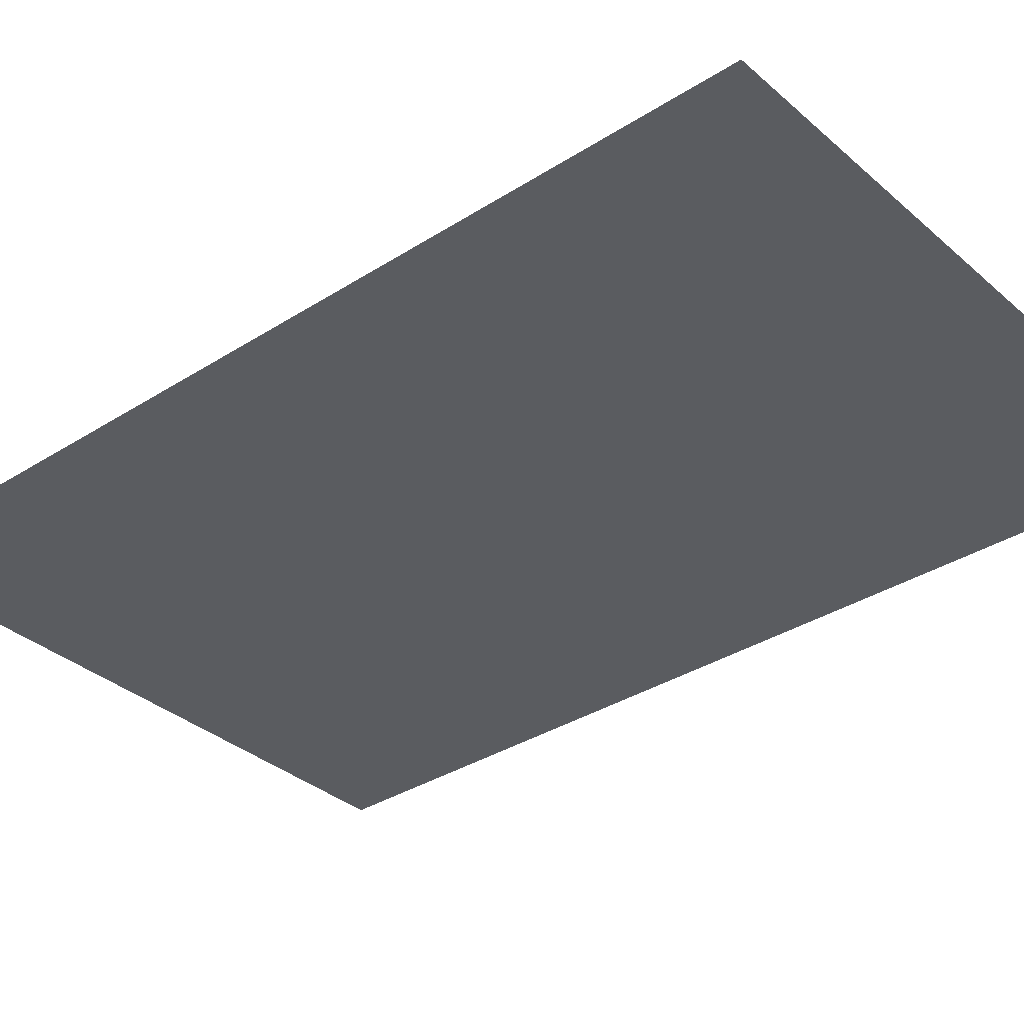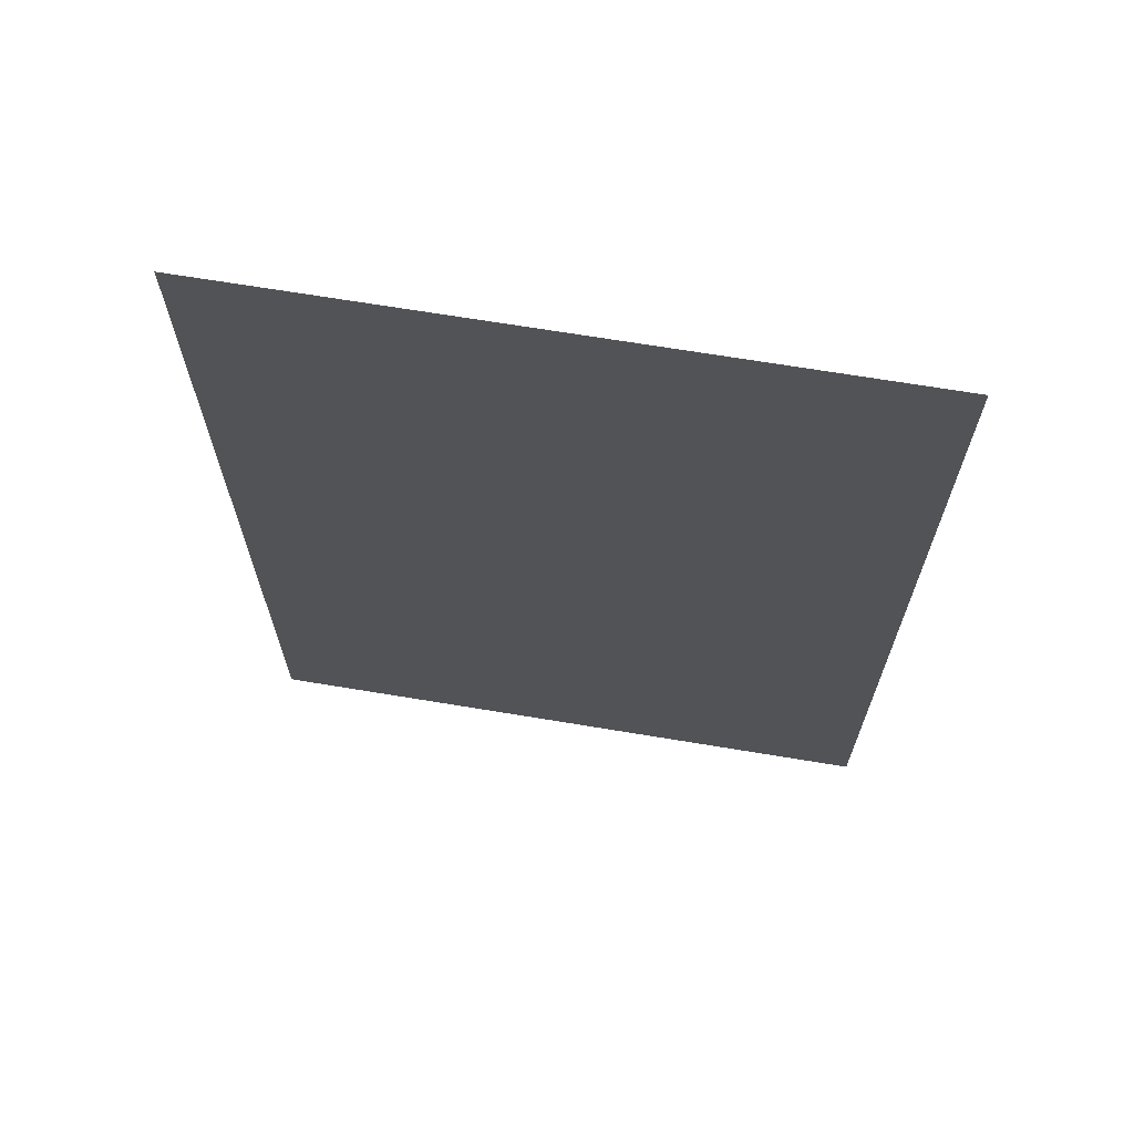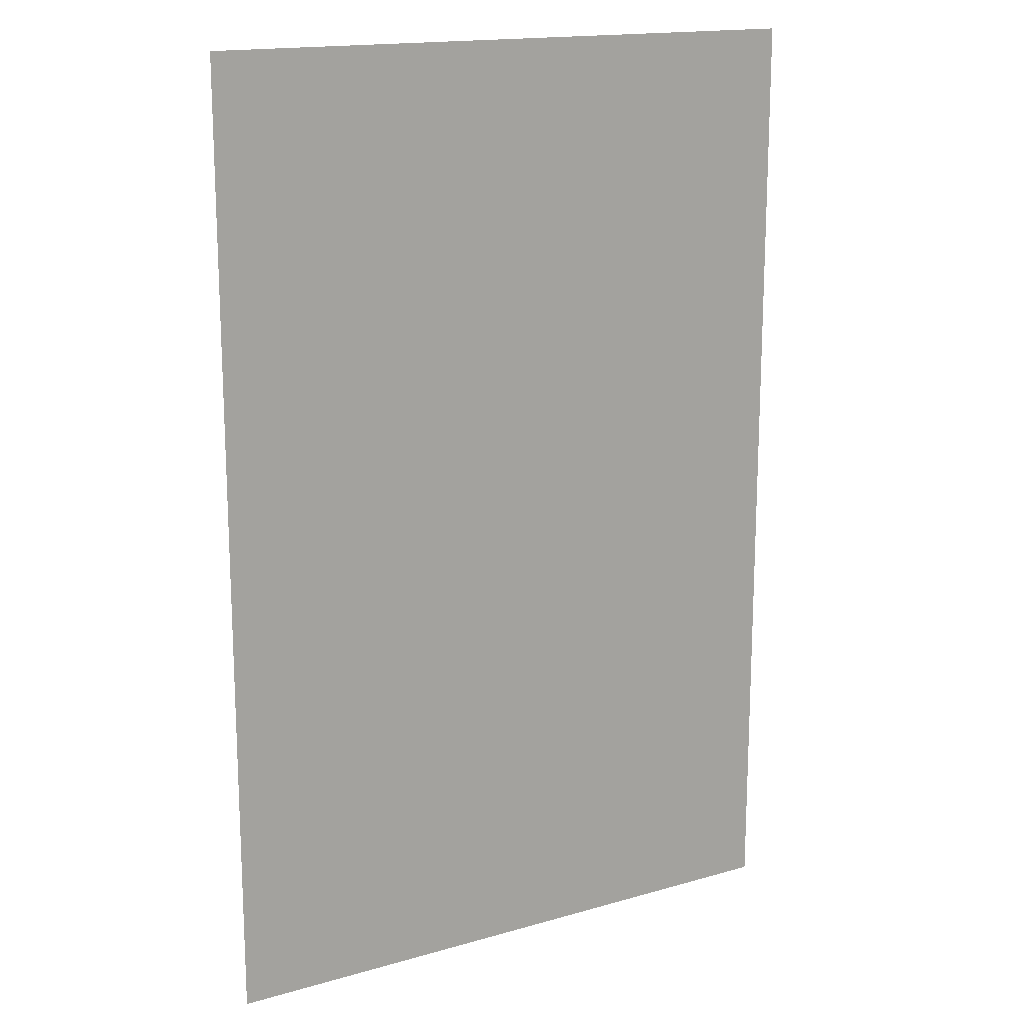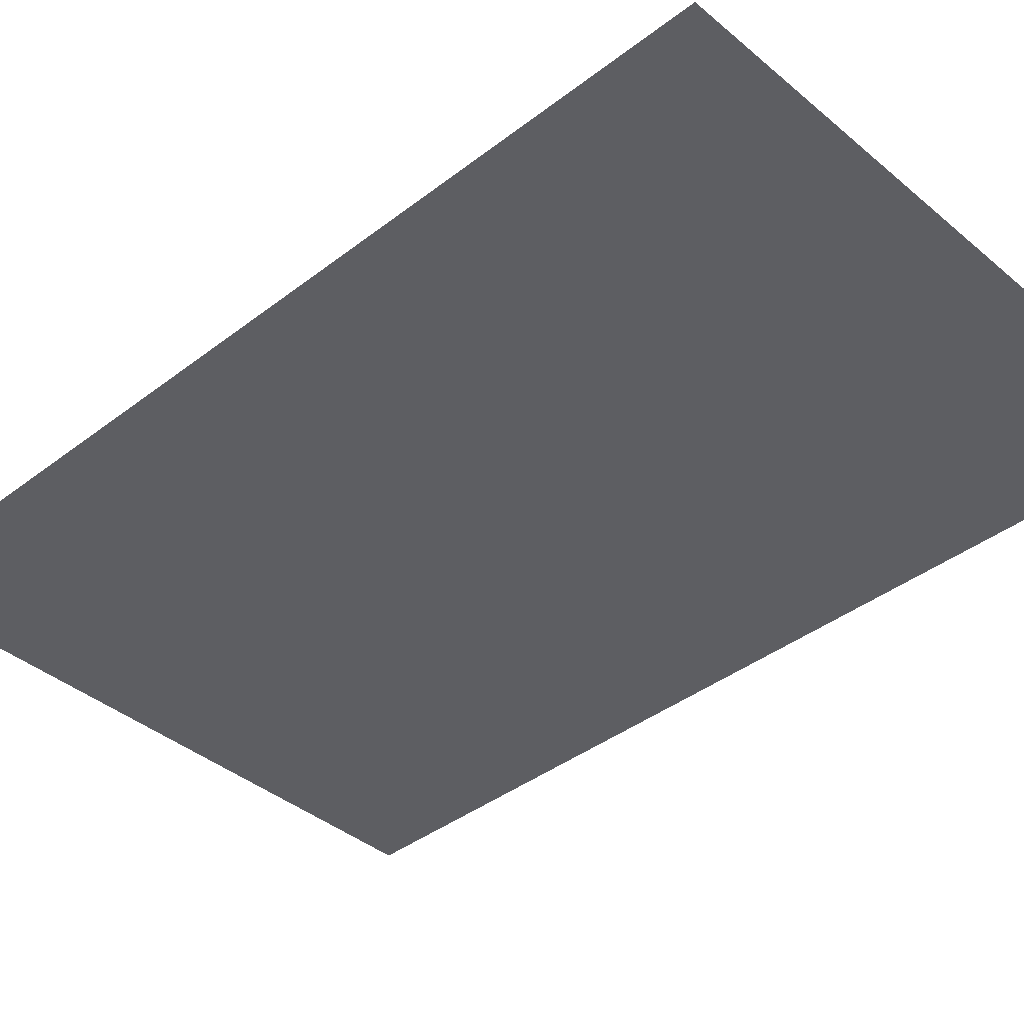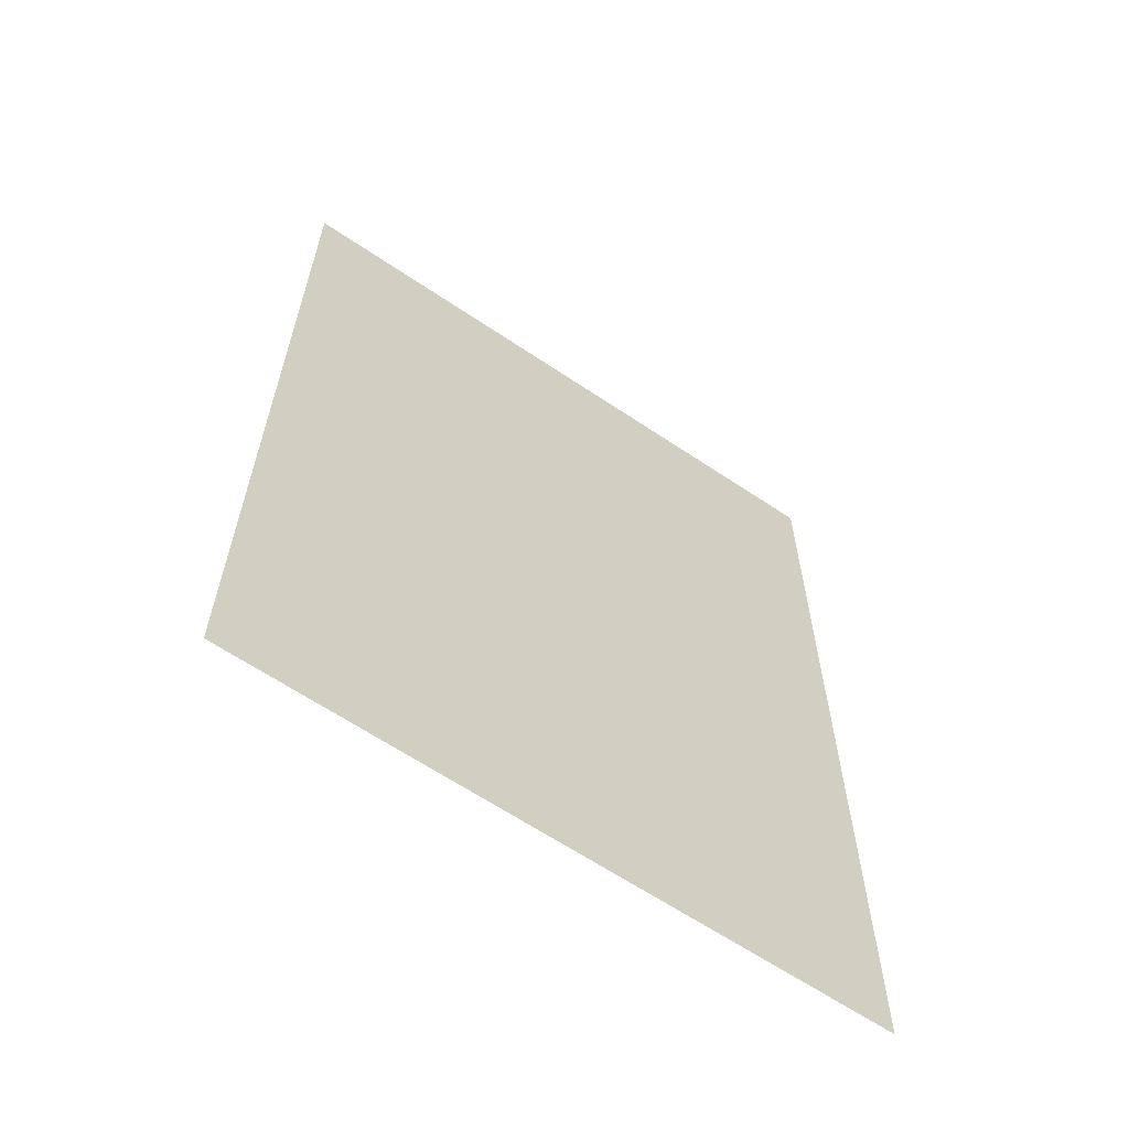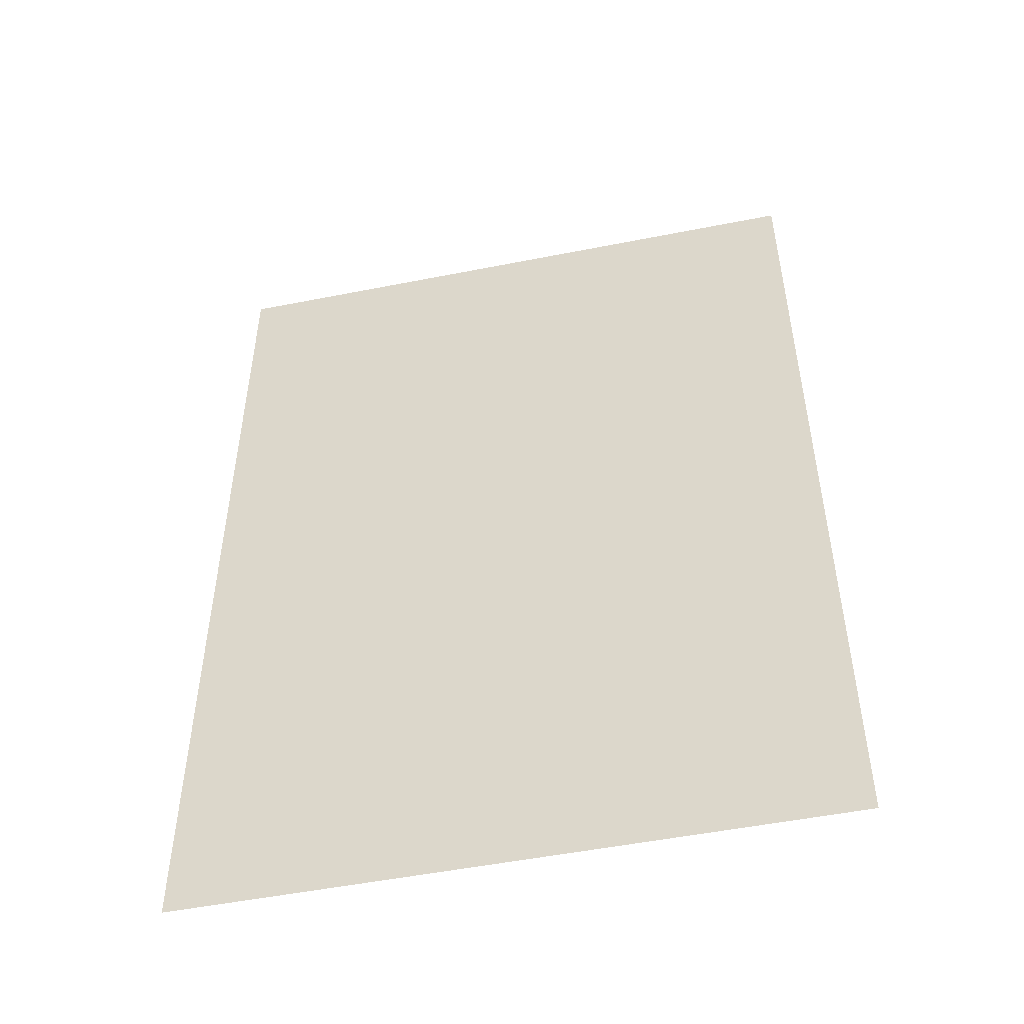
<metadata>
{"format":"obj","ext":"obj","renderer":"f3d","projection":"perspective","resolution":1024,"background":"white","views":[{"elev":-34.3,"azim":-49.3,"up":"+Z"},{"elev":68.6,"azim":-170.6,"up":"+Y"},{"elev":16.3,"azim":-30.5,"up":"+Y"},{"elev":-39.4,"azim":133.8,"up":"+Z"},{"elev":-63.7,"azim":145.8,"up":"+Y"},{"elev":-51.1,"azim":-167.8,"up":"+Y"}]}
</metadata>
<code>
v 65.35 -6.641 0
v -123.6 280.4 0
v -123.6 -6.641 0
v 65.35 280.4 0
o NPC_Freeze_40_3
f 1 2 3
f 1 4 2

</code>
